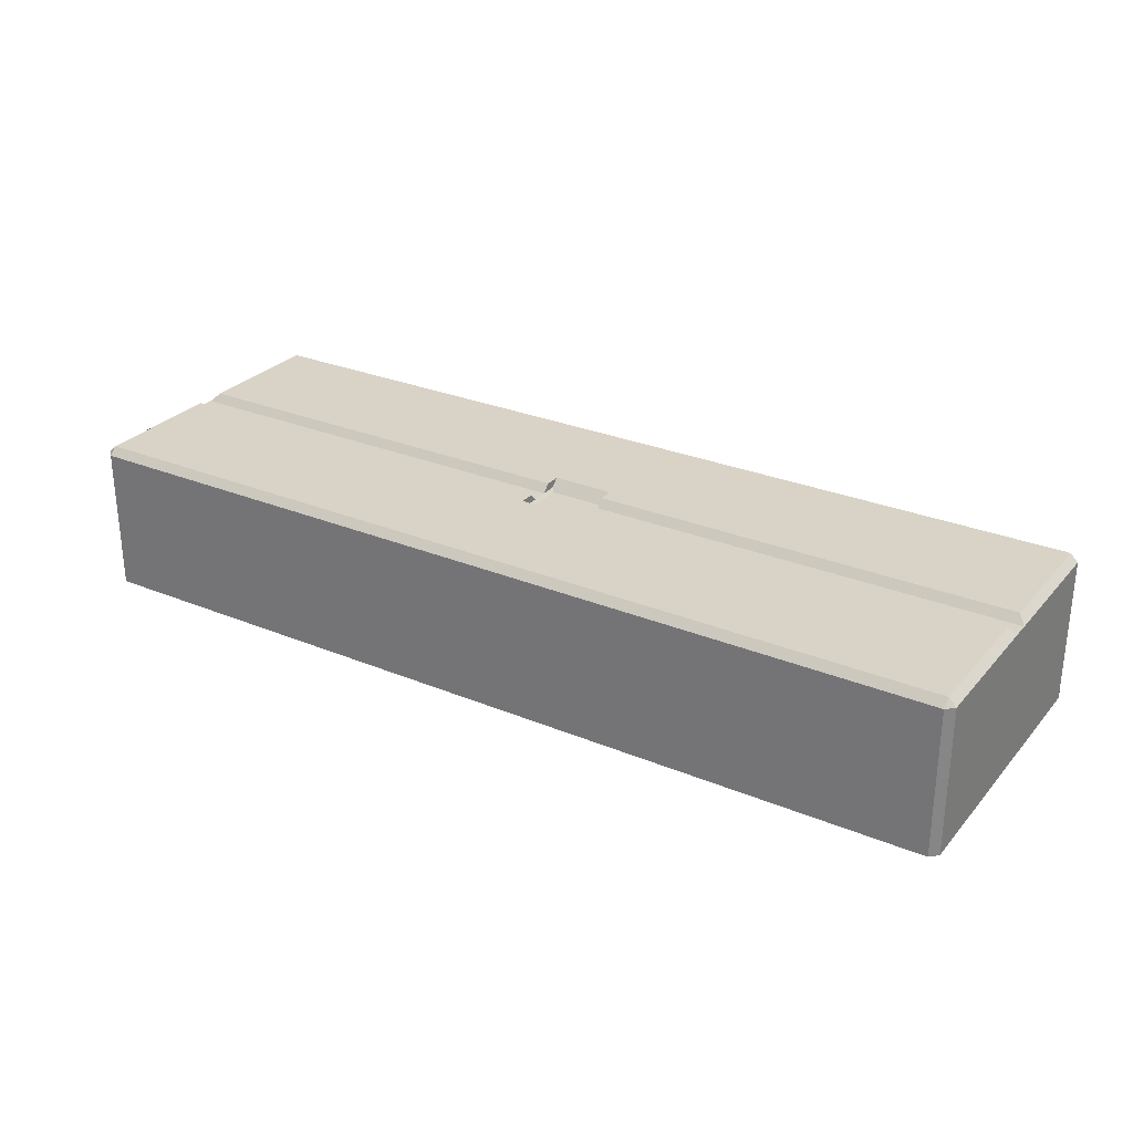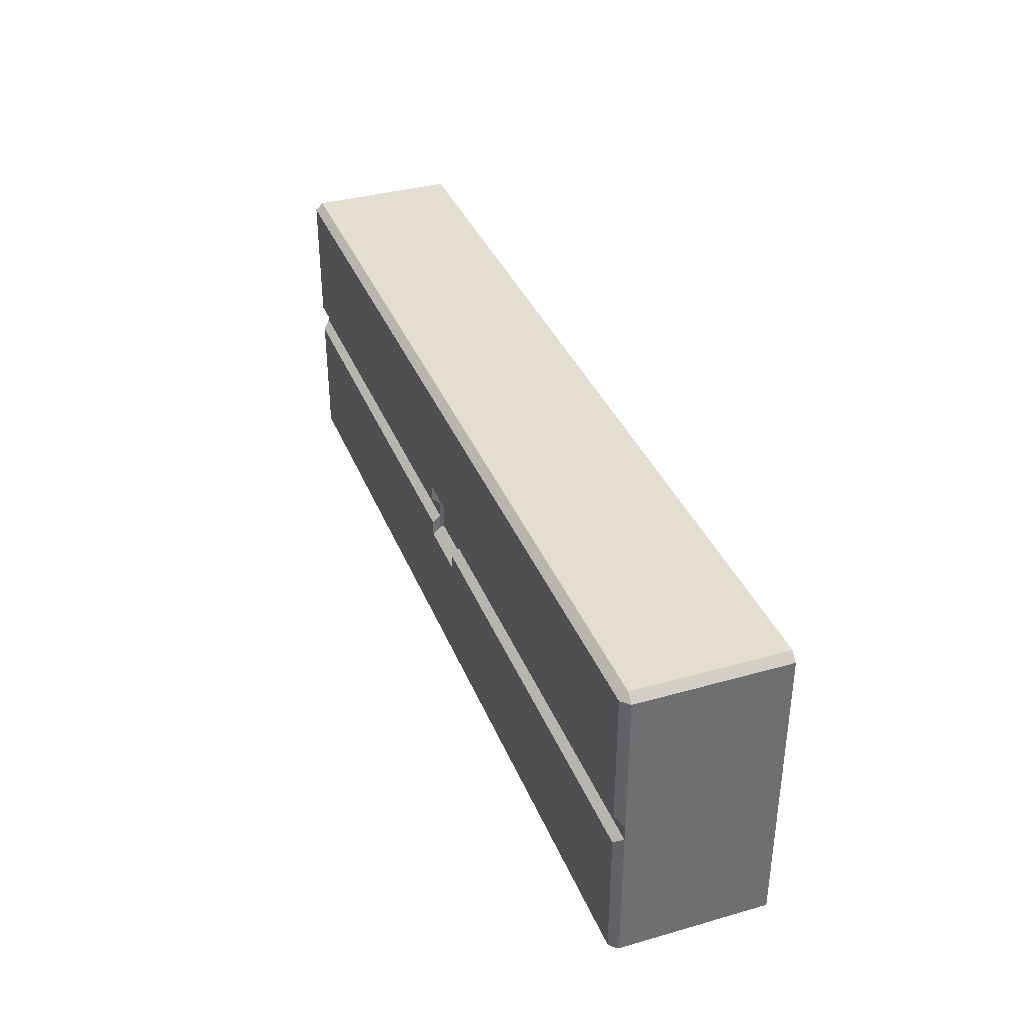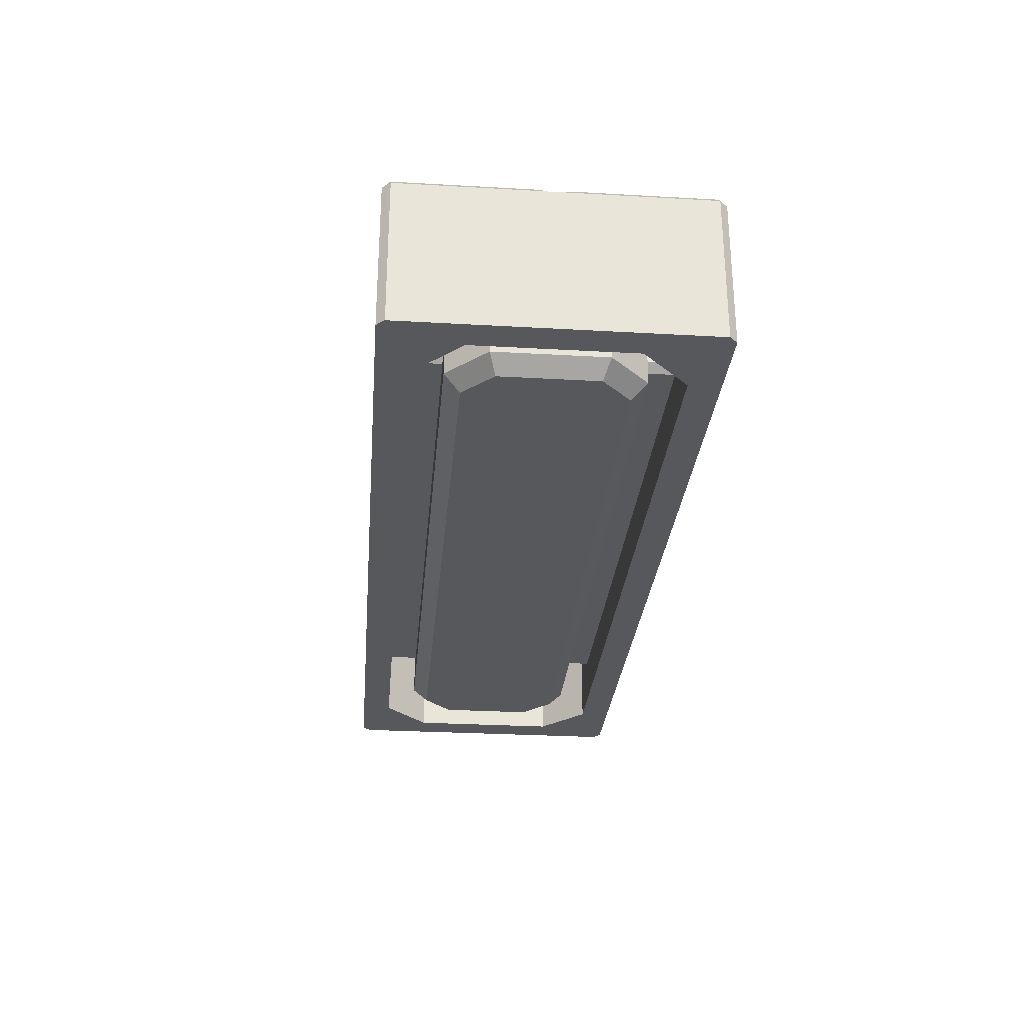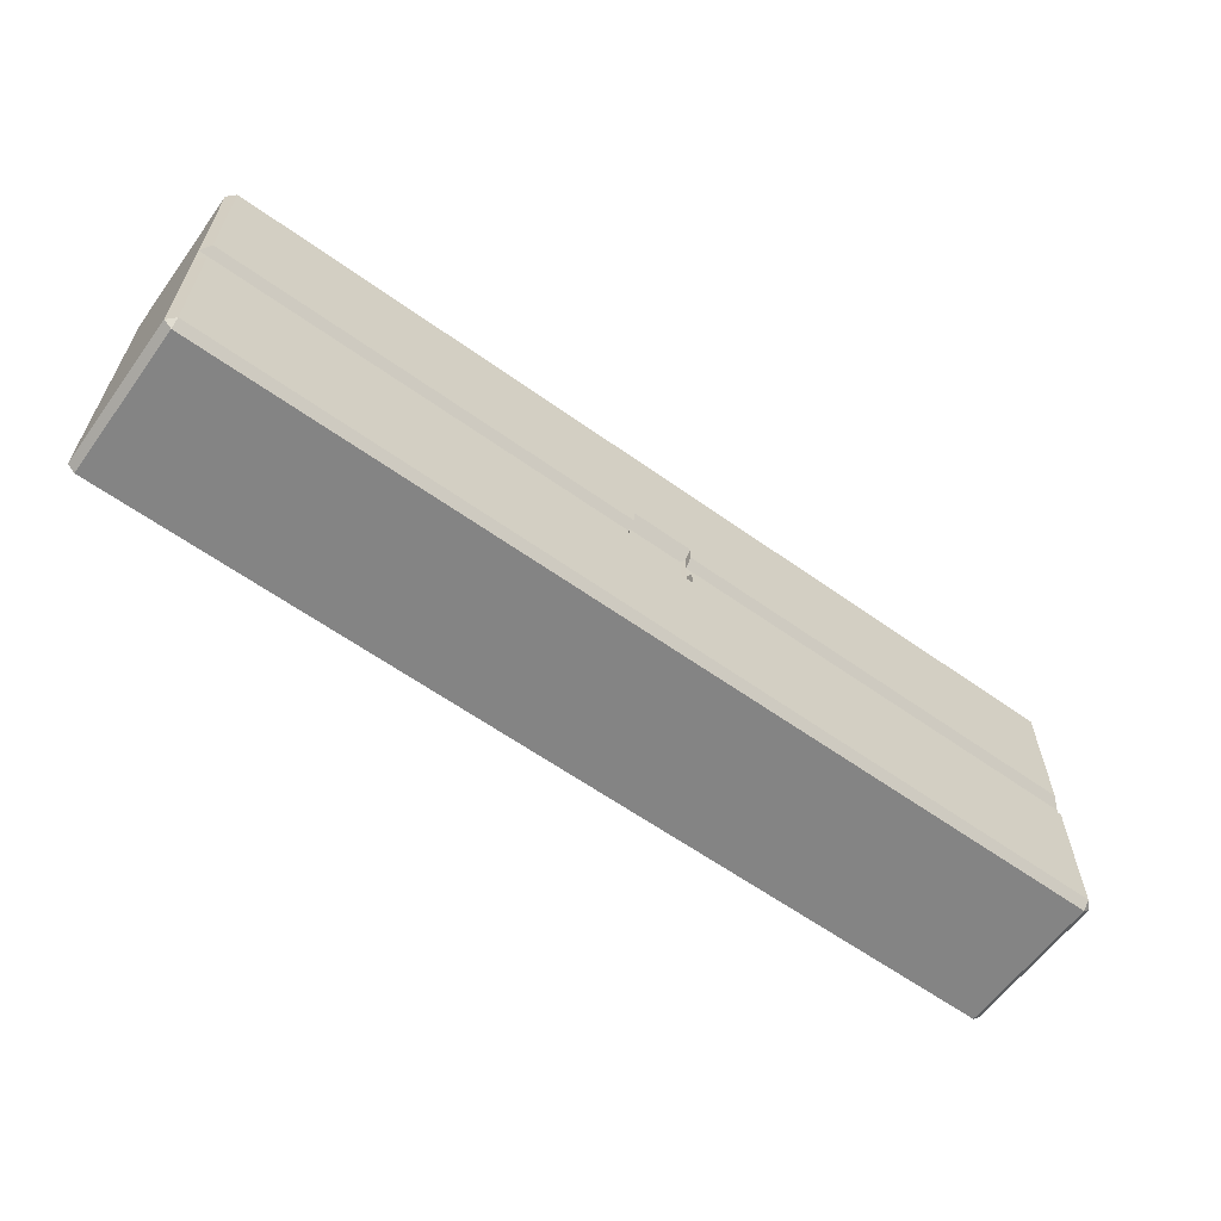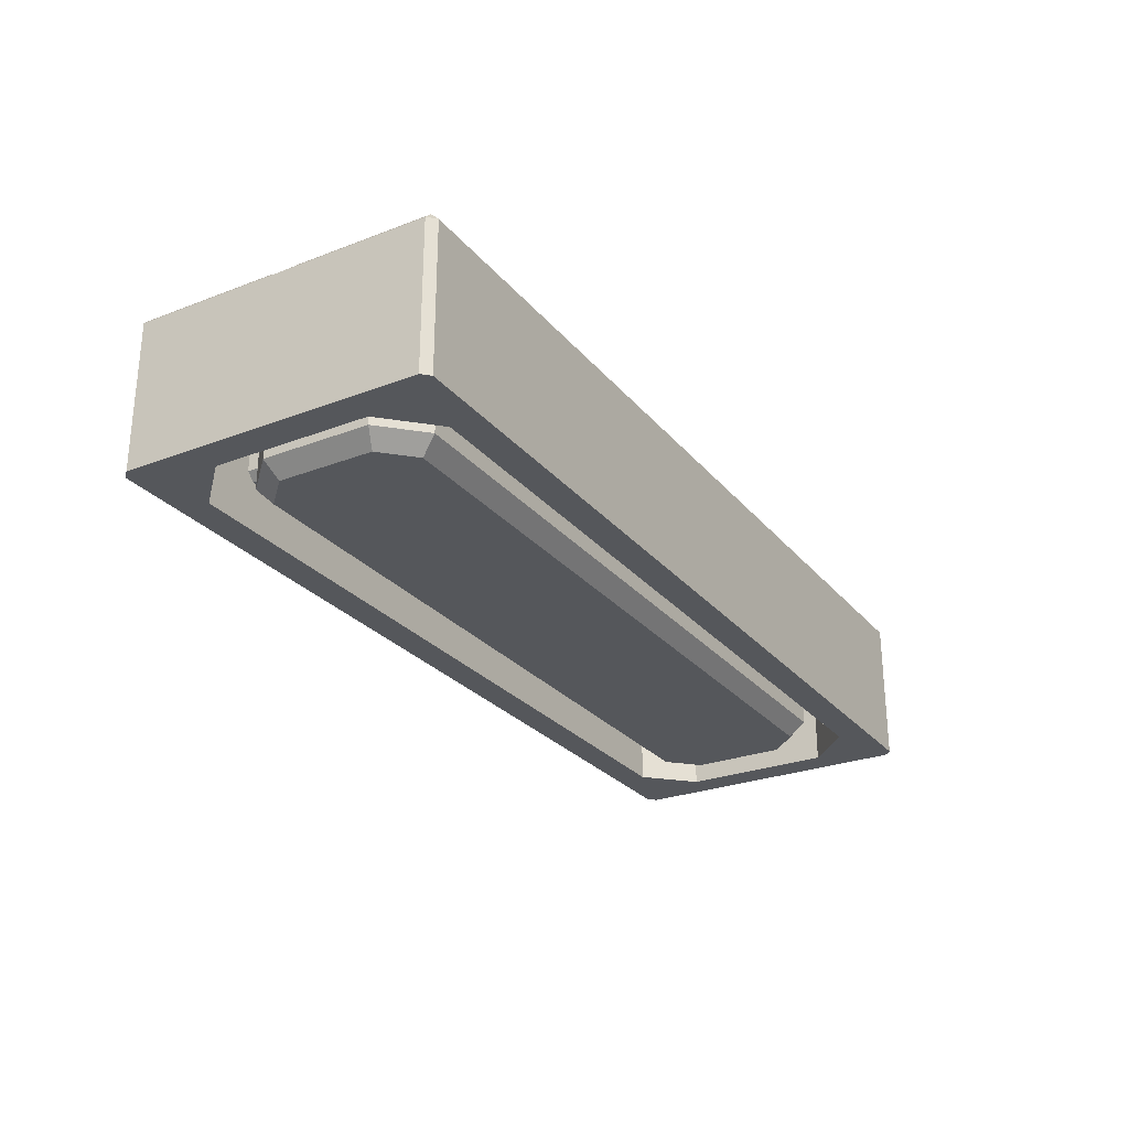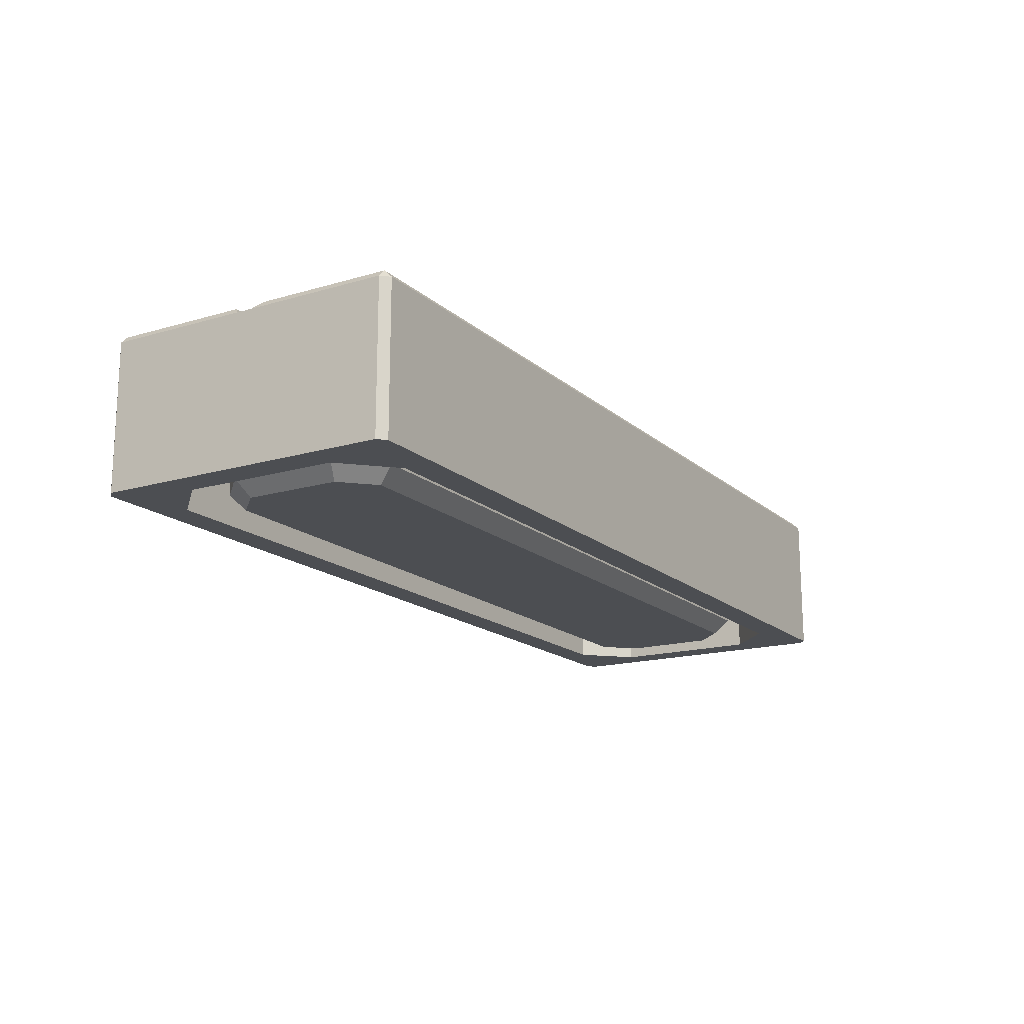
<metadata>
{"format":"obj","ext":"obj","renderer":"f3d","projection":"perspective","resolution":1024,"background":"white","views":[{"elev":28.2,"azim":32.1,"up":"+Z"},{"elev":36.4,"azim":69.7,"up":"+Y"},{"elev":-28.8,"azim":-94.9,"up":"+Z"},{"elev":-61.3,"azim":-36.0,"up":"+Y"},{"elev":-26.8,"azim":-59.3,"up":"+Z"},{"elev":-16.5,"azim":-59.0,"up":"+Z"}]}
</metadata>
<code>
o TAC_ReactiveArmorPanel_Long_v2
v 0.1 0.075 -0.025
v 0.09 0.065 -0.035
v 0.1 0.025 -0.025
v 0.09 -0.065 -0.035
v 0.1 -0.025 -0.025
v 0.1 -0.075 -0.025
v -0.1 0.075 -0.025
v -0.1 0.025 -0.025
v -0.09 0.065 -0.035
v -0.1 -0.025 -0.025
v -0.09 -0.065 -0.035
v -0.1 -0.075 -0.025
v 0.1 -0.05 0
v 0.1 -0.1 0
v -0.1 -0.05 0
v -0.1 -0.1 0
v -1.5 -0.025 -0.025
v -1.5 0.025 -0.025
v 1.5 0.025 -0.025
v 1.5 -0.025 -0.025
v 0.1 0.1 0
v -0.1 0.1 0
v 0.1 0.05 0
v 1.475 -0.05 0
v -1.475 -0.05 0
v -1.475 0.05 0
v -0.1 0.05 0
v 1.475 0.05 0
v 1.5 0.475 -0.025
v 1.475 0.475 0
v 1.475 -0.475 0
v 1.5 -0.475 -0.025
v -1.475 0.475 0
v -1.475 -0.475 0
v -1.5 0.475 -0.025
v -1.5 -0.475 -0.025
v -1.4 0.1 -0.325
v -1.3 0.1 -0.325
v -1.4 0.075 -0.35
v -1.3 0.075 -0.35
v -1.3 0.1 -0.15
v -1.4 0.1 -0.15
v -1.3 -0.1 -0.325
v -1.4 -0.1 -0.325
v -1.3 -0.075 -0.35
v -1.4 -0.075 -0.35
v -1.4 -0.1 -0.15
v -1.3 -0.1 -0.15
v -1.1 -0.4 -0.325
v -1.1 -0.3 -0.325
v -1.075 -0.4 -0.35
v -1.075 -0.3 -0.35
v -1.1 -0.3 -0.15
v -1.1 -0.4 -0.15
v 1.1 -0.3 -0.325
v 1.1 -0.4 -0.325
v 1.075 -0.3 -0.35
v 1.075 -0.4 -0.35
v 1.1 -0.4 -0.15
v 1.1 -0.3 -0.15
v 1.4 -0.1 -0.325
v 1.3 -0.1 -0.325
v 1.4 -0.075 -0.35
v 1.3 -0.075 -0.35
v 1.3 -0.1 -0.15
v 1.4 -0.1 -0.15
v 1.3 0.1 -0.325
v 1.4 0.1 -0.325
v 1.3 0.075 -0.35
v 1.4 0.075 -0.35
v 1.4 0.1 -0.15
v 1.3 0.1 -0.15
v 1.1 0.4 -0.325
v 1.1 0.3 -0.325
v 1.075 0.4 -0.35
v 1.075 0.3 -0.35
v 1.1 0.3 -0.15
v 1.1 0.4 -0.15
v -1.1 0.3 -0.325
v -1.1 0.4 -0.325
v -1.075 0.3 -0.35
v -1.075 0.4 -0.35
v -1.1 0.4 -0.15
v -1.1 0.3 -0.15
v -1.25 -0.4 -0.15
v -1.25 -0.4 -0.5
v 1.25 -0.4 -0.5
v 1.25 -0.4 -0.15
v 1.175 -0.3 -0.15
v 1.3 -0.175 -0.15
v 1.4 -0.25 -0.15
v 1.4 -0.25 -0.5
v 1.4 0.25 -0.5
v 1.4 0.25 -0.15
v 1.3 0.175 -0.15
v 1.175 0.3 -0.15
v 1.25 0.4 -0.15
v -1.3 -0.175 -0.15
v -1.3 -0.175 -0.45
v -1.3 0.175 -0.45
v -1.3 0.175 -0.15
v -1.4 0.25 -0.15
v -1.175 0.3 -0.15
v -1.25 0.4 -0.15
v 1.25 0.4 -0.5
v -1.25 0.4 -0.5
v -1.4 0.25 -0.5
v -1.4 -0.25 -0.15
v -1.4 -0.25 -0.5
v -1.154 -0.25 -0.5
v 1.154 -0.25 -0.5
v -1.175 -0.3 -0.45
v 1.175 -0.3 -0.45
v 1.25 -0.1543 -0.5
v 1.3 -0.175 -0.45
v 1.25 0.1543 -0.5
v 1.3 0.175 -0.45
v 1.175 0.3 -0.45
v 1.154 0.25 -0.5
v -1.175 0.3 -0.45
v -1.154 0.25 -0.5
v -1.25 0.1543 -0.5
v -1.25 -0.1543 -0.5
v -1.175 -0.3 -0.15
v -1.5 -0.475 -0.5
v -1.475 -0.5 -0.5
v 1.475 -0.5 -0.5
v 1.5 -0.475 -0.5
v -1.5 0.475 -0.5
v -1.475 0.5 -0.5
v 1.475 0.5 -0.5
v 1.5 0.475 -0.5
v 1.475 0.5 -0.025
v -1.475 0.5 -0.025
v 1.475 -0.5 -0.025
v -1.475 -0.5 -0.025
f 1 2 3
f 3 2 4
f 3 4 5
f 5 4 6
f 7 8 9
f 9 8 10
f 9 10 11
f 11 10 12
f 5 6 13
f 13 6 14
f 10 15 12
f 12 15 16
f 4 2 11
f 11 2 9
f 10 8 17
f 17 8 18
f 3 5 19
f 19 5 20
f 12 16 11
f 11 16 14
f 11 14 4
f 4 14 6
f 1 21 2
f 2 21 22
f 2 22 9
f 9 22 7
f 3 23 1
f 1 23 21
f 20 5 24
f 24 5 13
f 17 25 10
f 10 25 15
f 18 8 26
f 26 8 27
f 19 28 3
f 3 28 23
f 8 7 27
f 27 7 22
f 19 29 28
f 28 29 30
f 31 32 24
f 24 32 20
f 23 28 21
f 21 28 30
f 21 30 33
f 21 33 22
f 22 33 26
f 22 26 27
f 13 14 24
f 24 14 31
f 31 14 16
f 31 16 34
f 34 16 25
f 25 16 15
f 33 35 26
f 26 35 18
f 17 36 25
f 25 36 34
f 37 38 39
f 39 38 40
f 38 37 41
f 41 37 42
f 43 44 45
f 45 44 46
f 44 43 47
f 47 43 48
f 49 50 51
f 51 50 52
f 50 49 53
f 53 49 54
f 55 56 57
f 57 56 58
f 56 55 59
f 59 55 60
f 61 62 63
f 63 62 64
f 62 61 65
f 65 61 66
f 67 68 69
f 69 68 70
f 68 67 71
f 71 67 72
f 73 74 75
f 75 74 76
f 74 73 77
f 77 73 78
f 79 80 81
f 81 80 82
f 80 79 83
f 83 79 84
f 51 52 58
f 58 52 57
f 54 49 85
f 85 49 86
f 86 49 51
f 86 51 58
f 86 58 87
f 87 58 56
f 87 56 88
f 88 56 59
f 60 89 59
f 59 89 88
f 88 89 90
f 88 90 91
f 91 90 66
f 66 90 65
f 64 69 63
f 63 69 70
f 66 61 91
f 91 61 92
f 92 61 63
f 92 63 70
f 92 70 93
f 93 70 68
f 93 68 94
f 94 68 71
f 72 95 71
f 71 95 94
f 94 95 96
f 94 96 97
f 97 96 78
f 78 96 77
f 40 45 39
f 39 45 46
f 48 43 98
f 98 43 99
f 99 43 45
f 99 45 40
f 99 40 100
f 100 40 38
f 100 38 101
f 101 38 41
f 41 42 101
f 101 42 102
f 101 102 103
f 103 102 104
f 103 104 83
f 83 84 103
f 75 76 82
f 82 76 81
f 78 73 97
f 97 73 105
f 105 73 75
f 105 75 82
f 105 82 106
f 106 82 80
f 106 80 104
f 104 80 83
f 94 97 93
f 93 97 105
f 104 102 106
f 106 102 107
f 108 85 109
f 109 85 86
f 47 108 44
f 44 108 109
f 44 109 46
f 46 109 107
f 46 107 39
f 39 107 37
f 37 107 102
f 37 102 42
f 88 91 87
f 87 91 92
f 110 111 112
f 112 111 113
f 111 114 113
f 113 114 115
f 114 116 115
f 115 116 117
f 118 117 119
f 119 117 116
f 120 118 121
f 121 118 119
f 100 120 122
f 122 120 121
f 99 100 123
f 123 100 122
f 112 99 110
f 110 99 123
f 120 100 103
f 103 100 101
f 99 112 98
f 98 112 124
f 53 124 50
f 50 124 112
f 50 112 52
f 52 112 113
f 52 113 57
f 57 113 55
f 55 113 89
f 55 89 60
f 110 121 111
f 111 121 119
f 111 119 114
f 114 119 116
f 123 122 110
f 110 122 121
f 113 115 89
f 89 115 90
f 65 90 62
f 62 90 115
f 62 115 64
f 64 115 117
f 64 117 69
f 69 117 67
f 67 117 95
f 67 95 72
f 117 118 95
f 95 118 96
f 77 96 74
f 74 96 118
f 74 118 76
f 76 118 120
f 76 120 81
f 81 120 79
f 79 120 103
f 79 103 84
f 53 54 124
f 124 54 85
f 124 85 108
f 124 108 98
f 98 108 47
f 98 47 48
f 125 86 126
f 126 86 87
f 126 87 127
f 127 87 128
f 128 87 92
f 128 92 93
f 86 125 109
f 109 125 129
f 109 129 107
f 107 129 106
f 106 129 130
f 106 130 105
f 105 130 131
f 105 131 132
f 105 132 93
f 93 132 128
f 29 133 30
f 134 35 33
f 135 32 31
f 136 34 36
f 125 126 36
f 36 126 136
f 136 135 34
f 34 135 31
f 127 128 135
f 135 128 32
f 133 134 30
f 30 134 33
f 130 129 134
f 134 129 35
f 132 131 29
f 29 131 133
f 36 17 125
f 125 17 18
f 125 18 129
f 129 18 35
f 134 133 130
f 130 133 131
f 126 127 136
f 136 127 135
f 32 128 20
f 20 128 132
f 20 132 19
f 19 132 29

</code>
